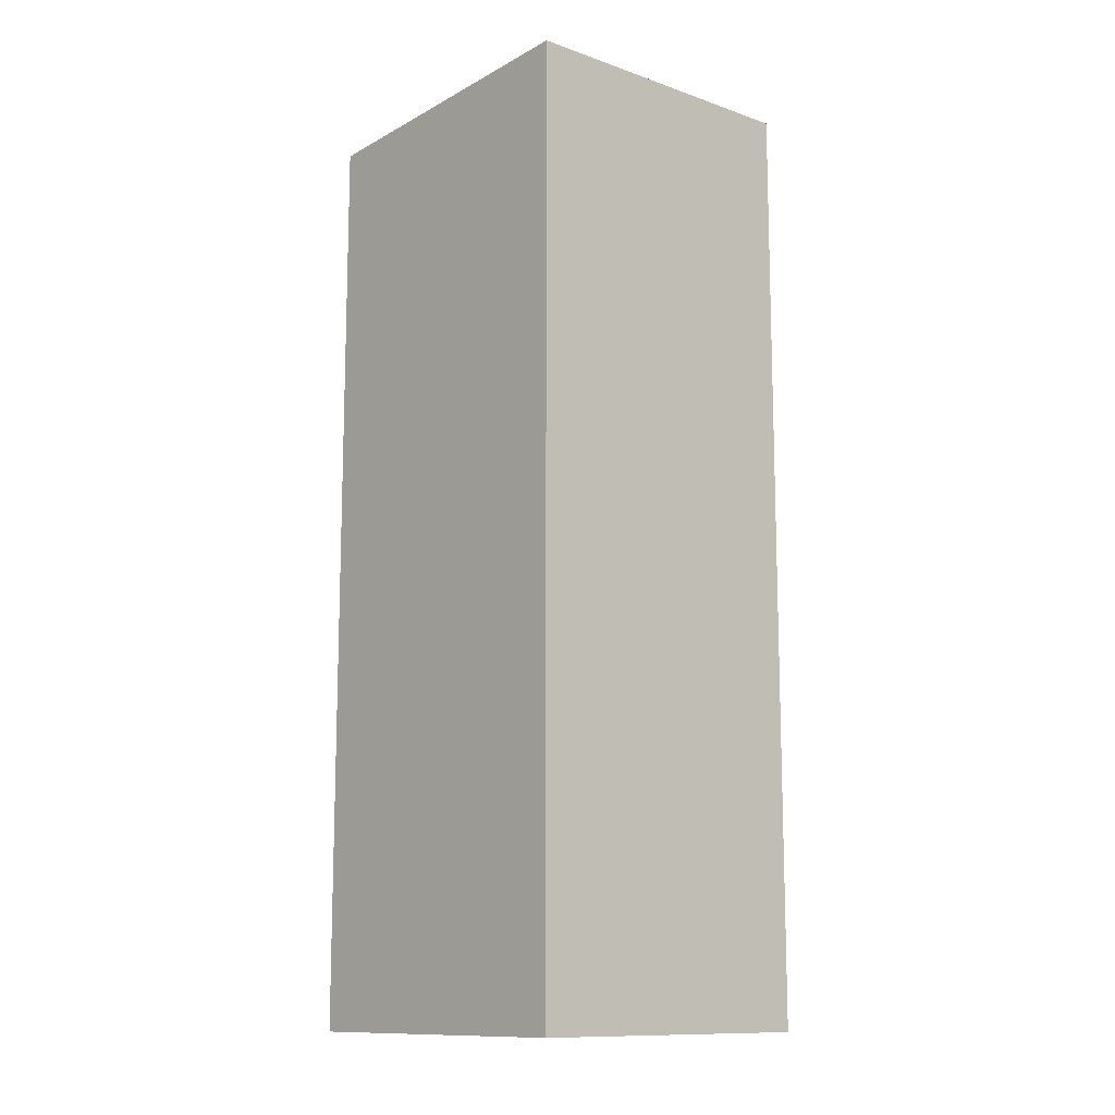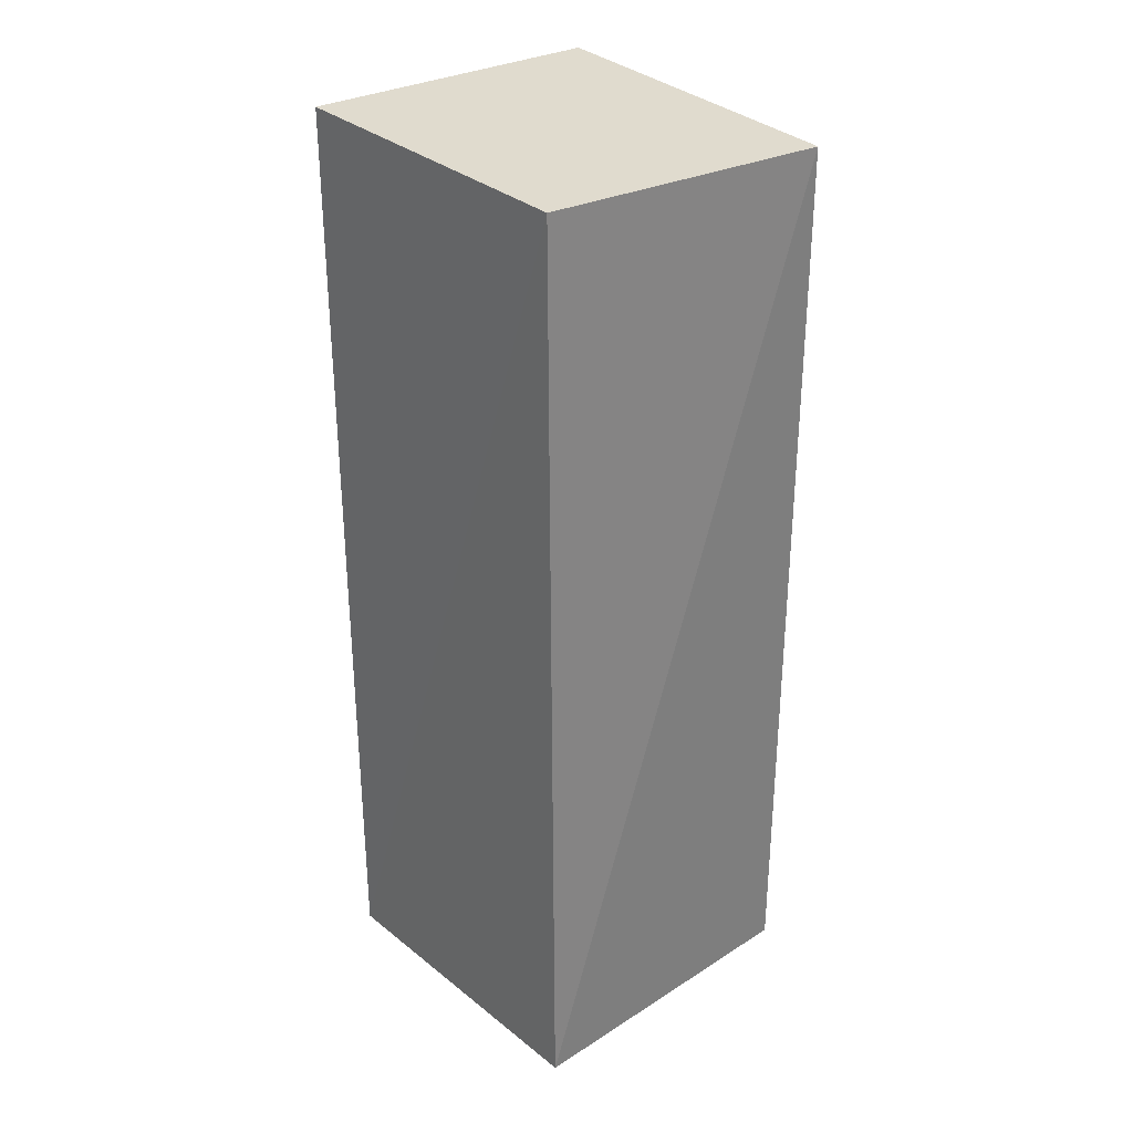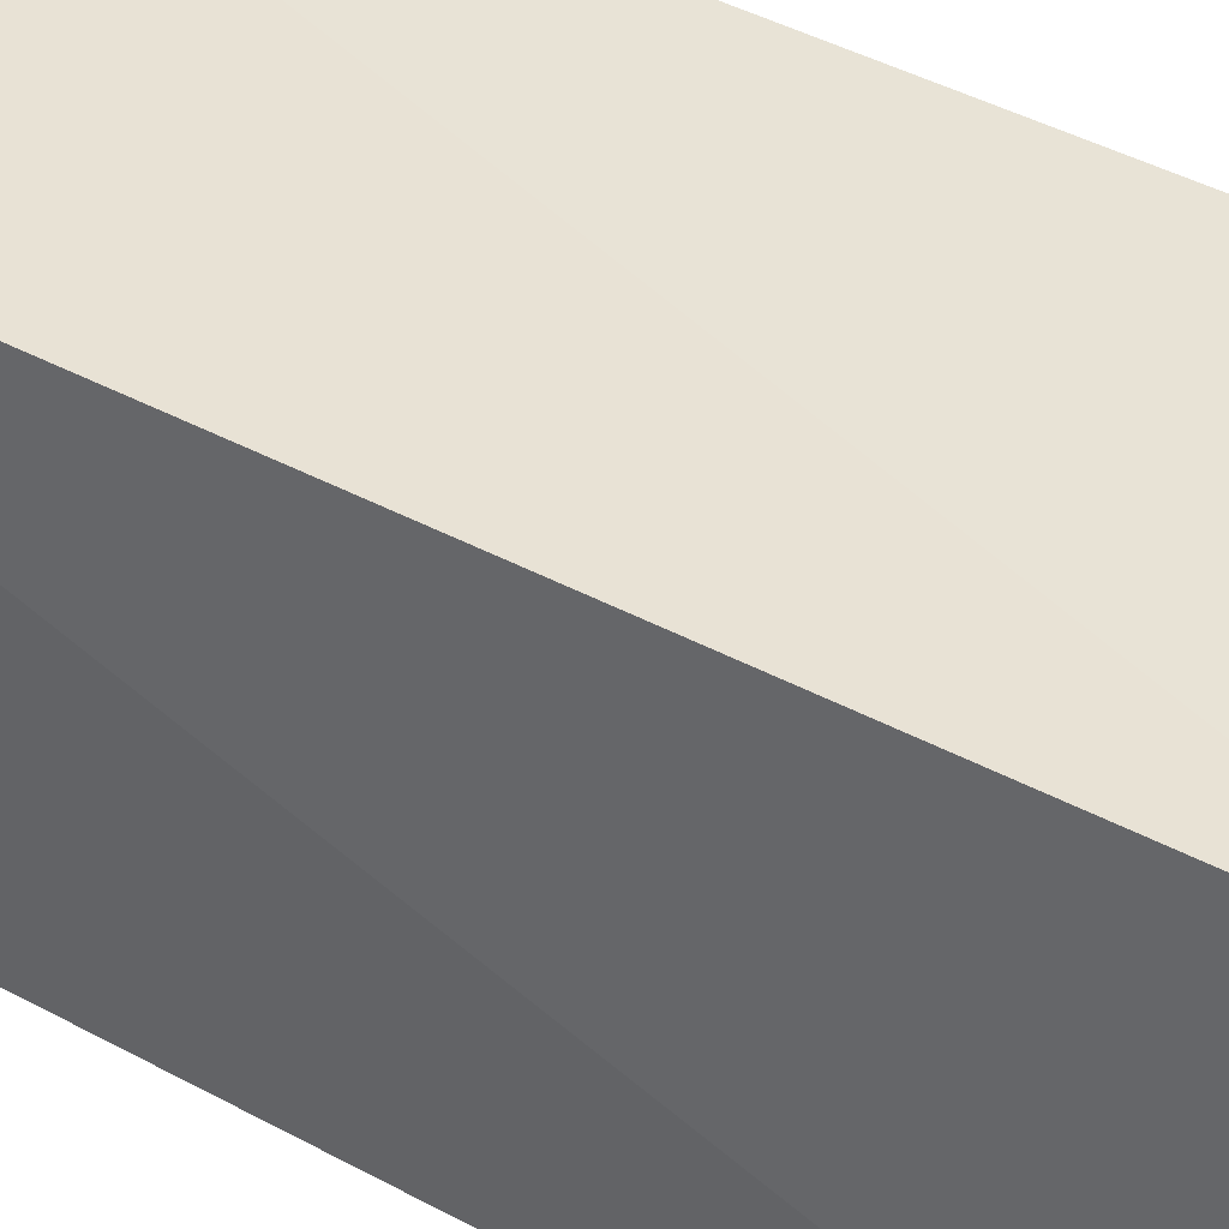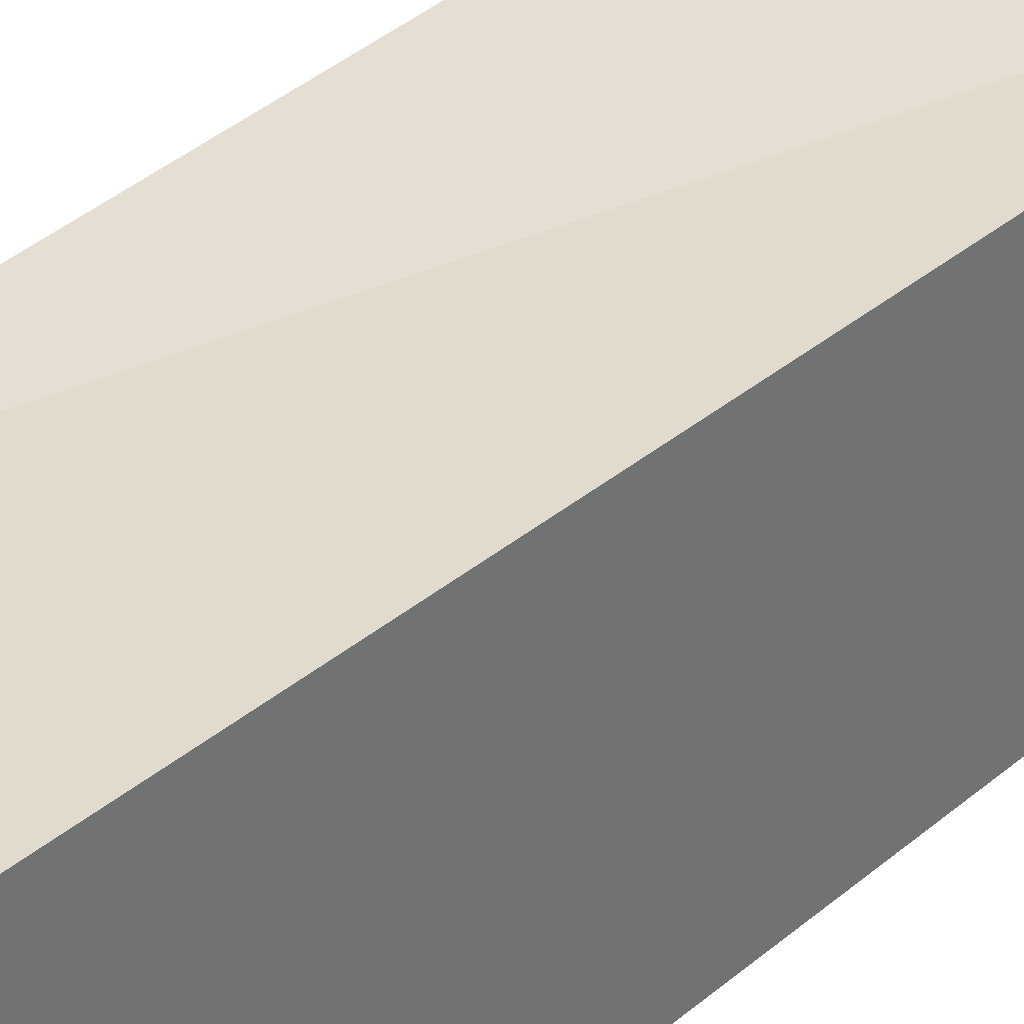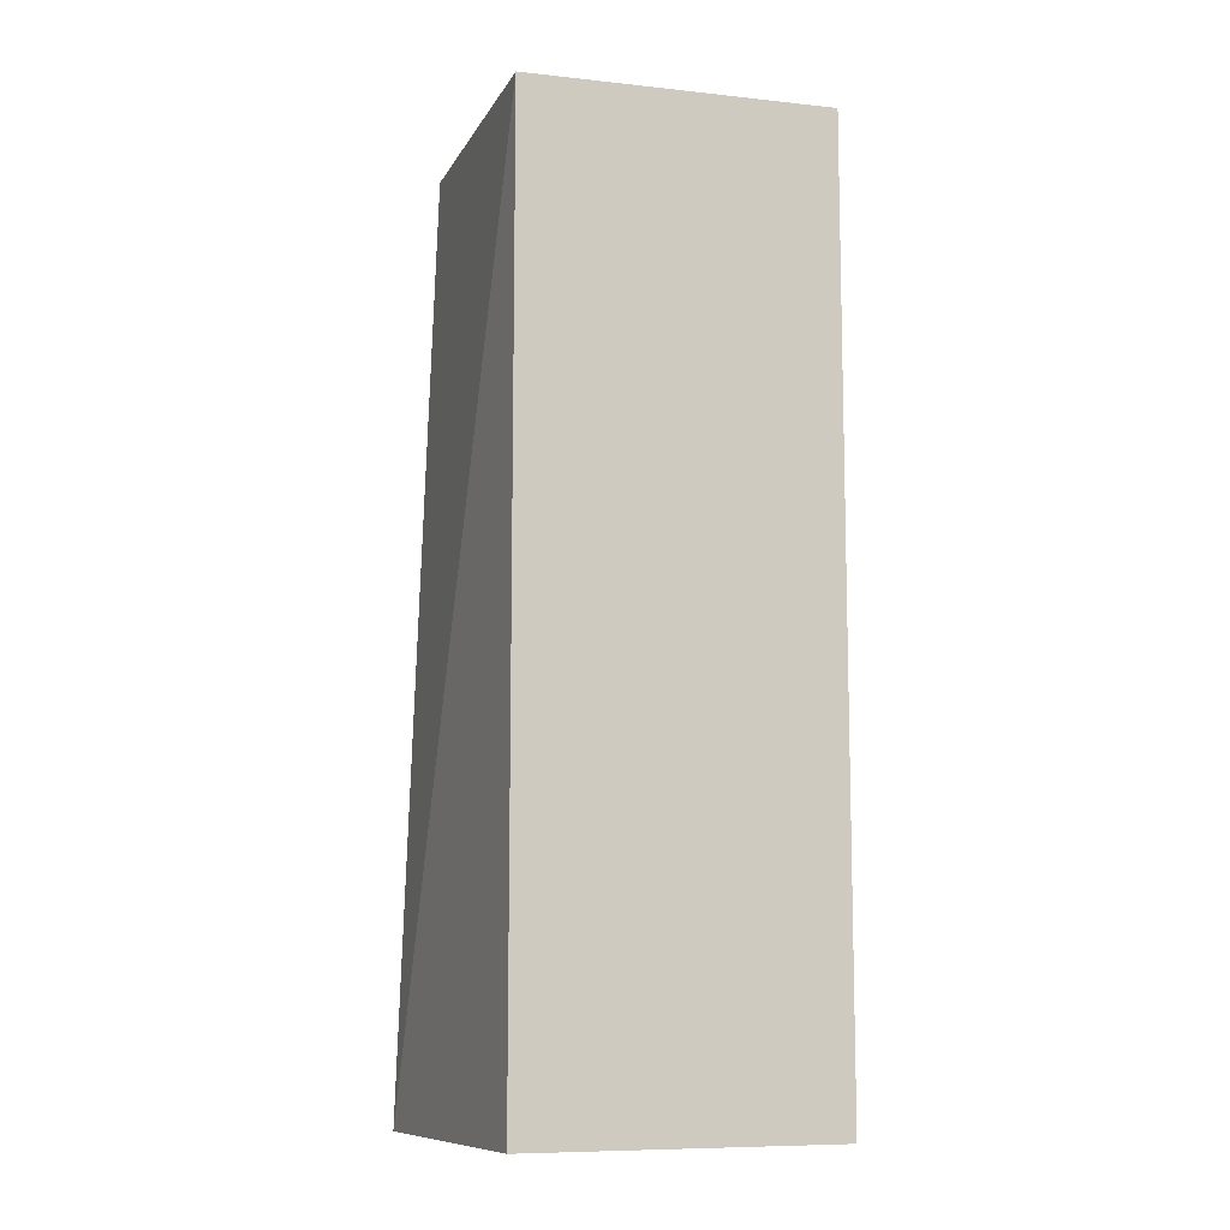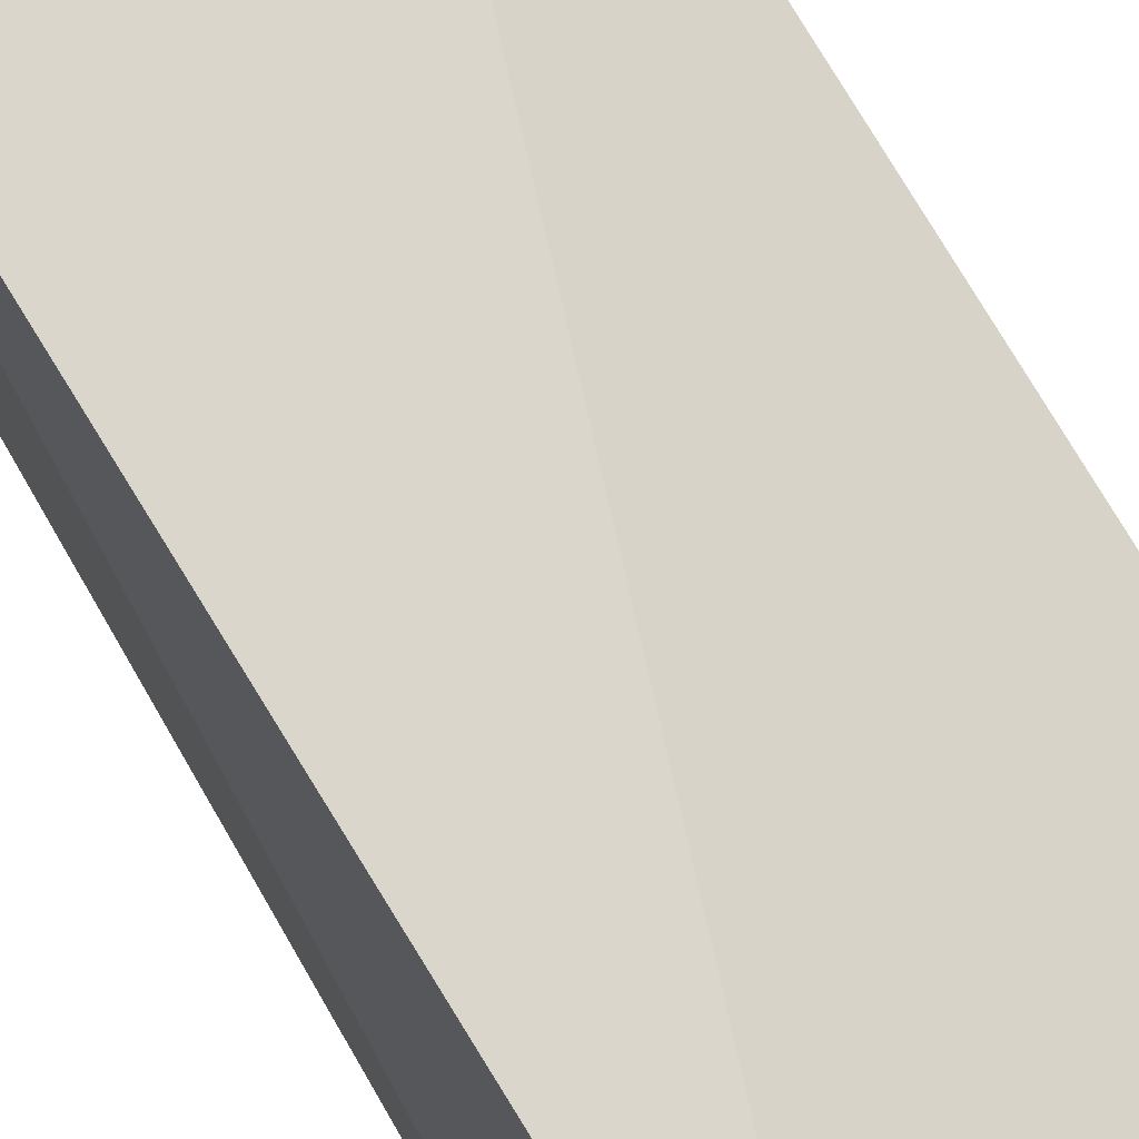
<metadata>
{"format":"obj","ext":"obj","renderer":"f3d","projection":"perspective","resolution":1024,"background":"white","views":[{"elev":-12.2,"azim":-132.3,"up":"+Y"},{"elev":31.5,"azim":48.0,"up":"+Y"},{"elev":39.8,"azim":124.6,"up":"+Z"},{"elev":36.6,"azim":-137.1,"up":"+Z"},{"elev":-9.9,"azim":157.7,"up":"+Y"},{"elev":72.8,"azim":150.1,"up":"+Z"}]}
</metadata>
<code>
o Cube
v 1 -1 -1
v 1 -1 1
v -1 -1 1
v -1 -1 -1
v 1 4.799 -1
v 0.8339 4.852 0.8849
v -1 4.978 1
v -1 4.907 -1
f 2 4 1
f 8 6 5
f 5 2 1
f 6 3 2
f 3 8 4
f 5 4 8
f 2 3 4
f 8 7 6
f 5 6 2
f 6 7 3
f 3 7 8
f 5 1 4

</code>
